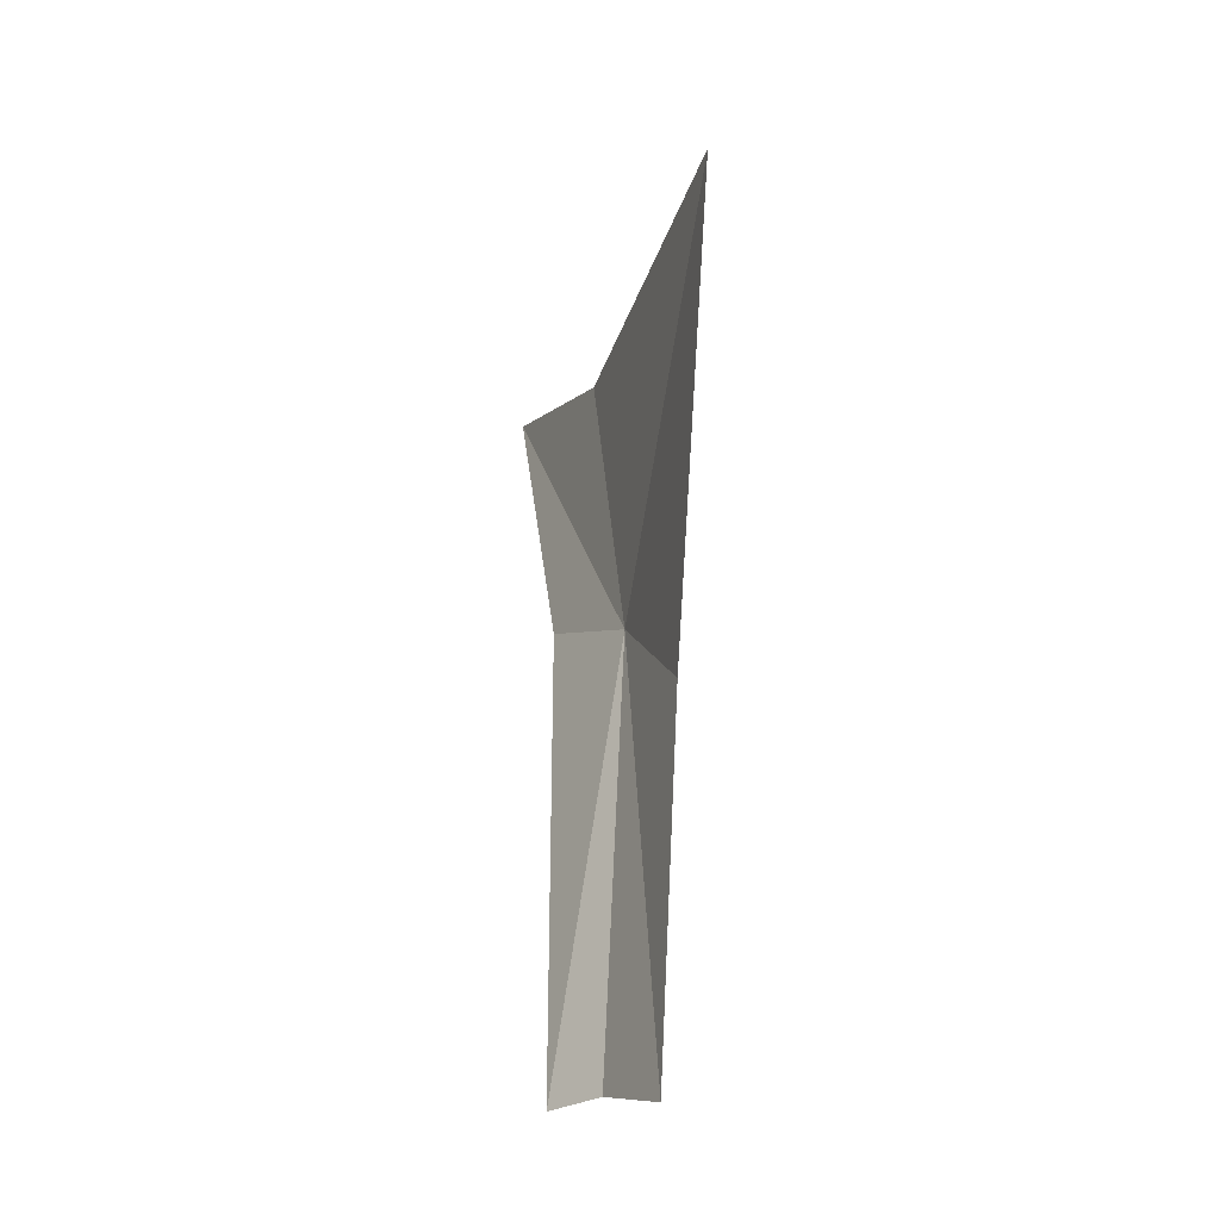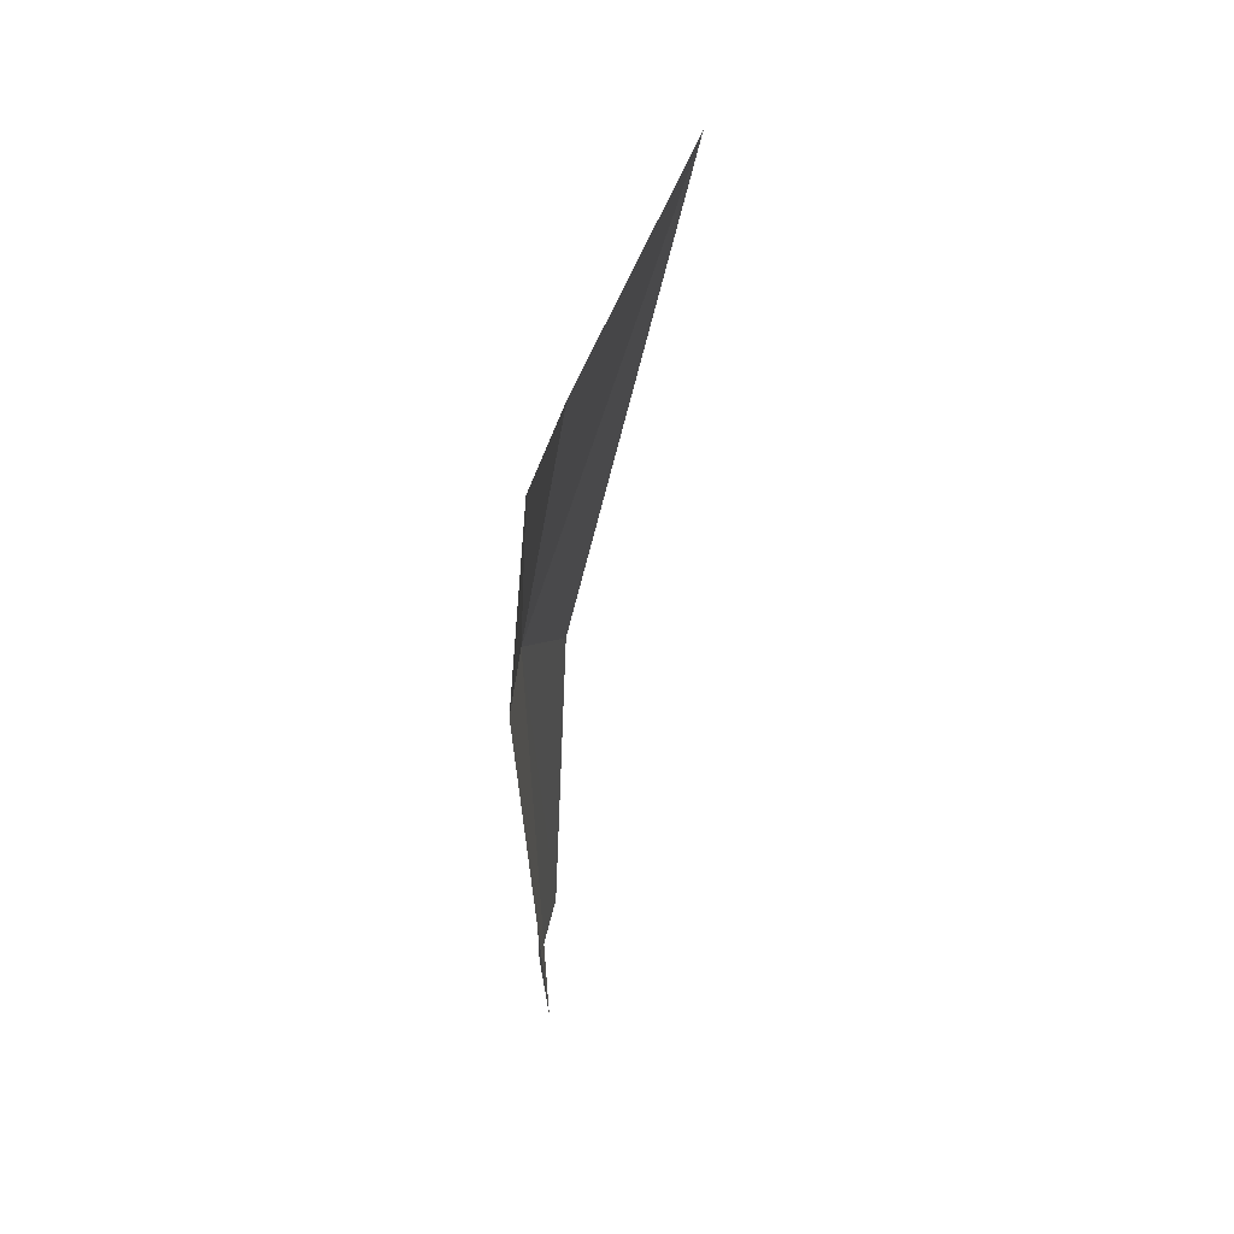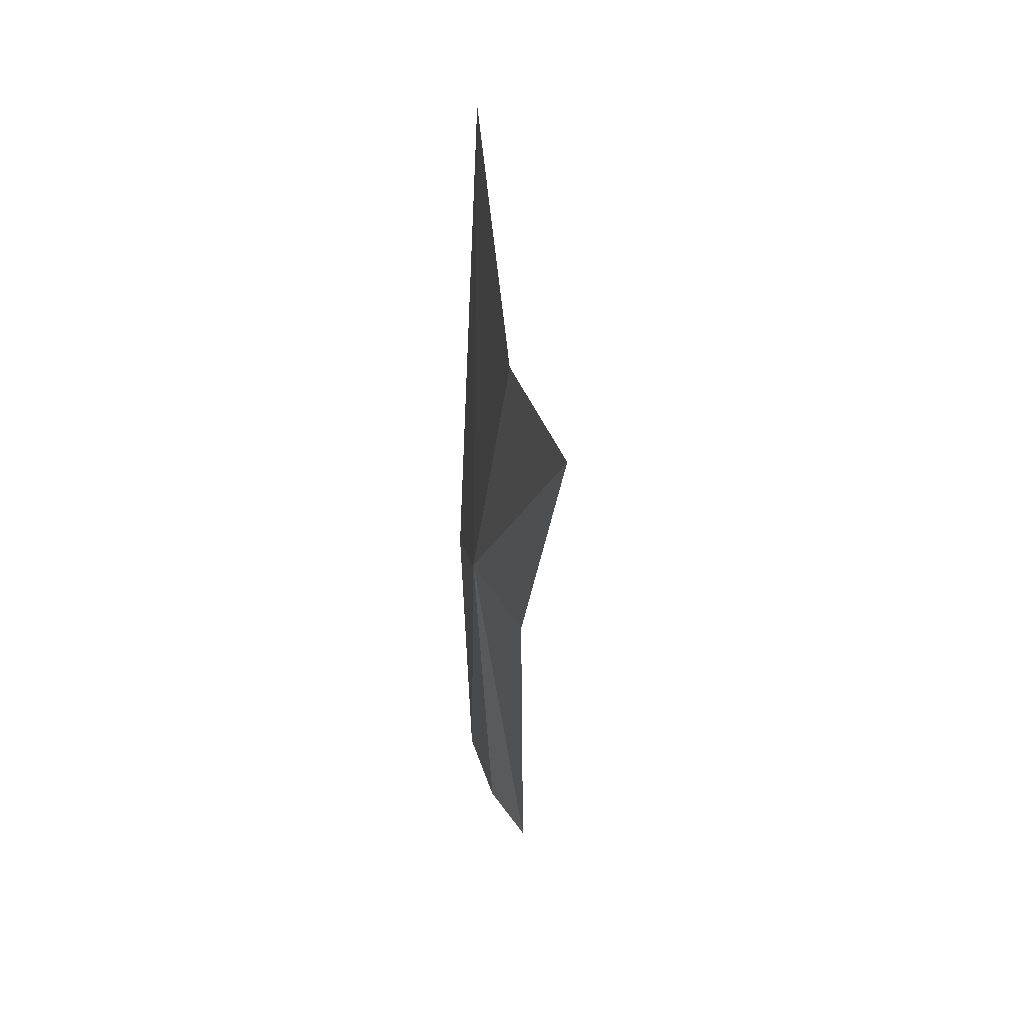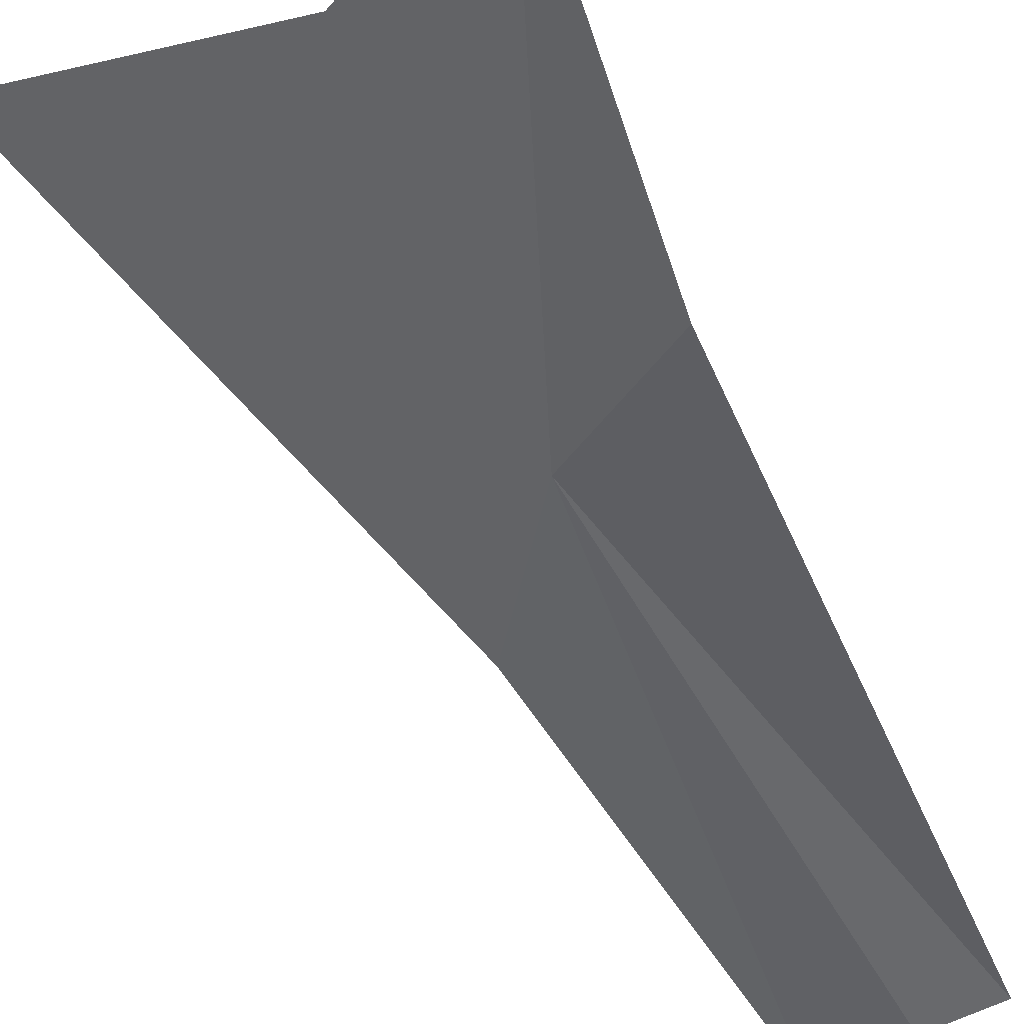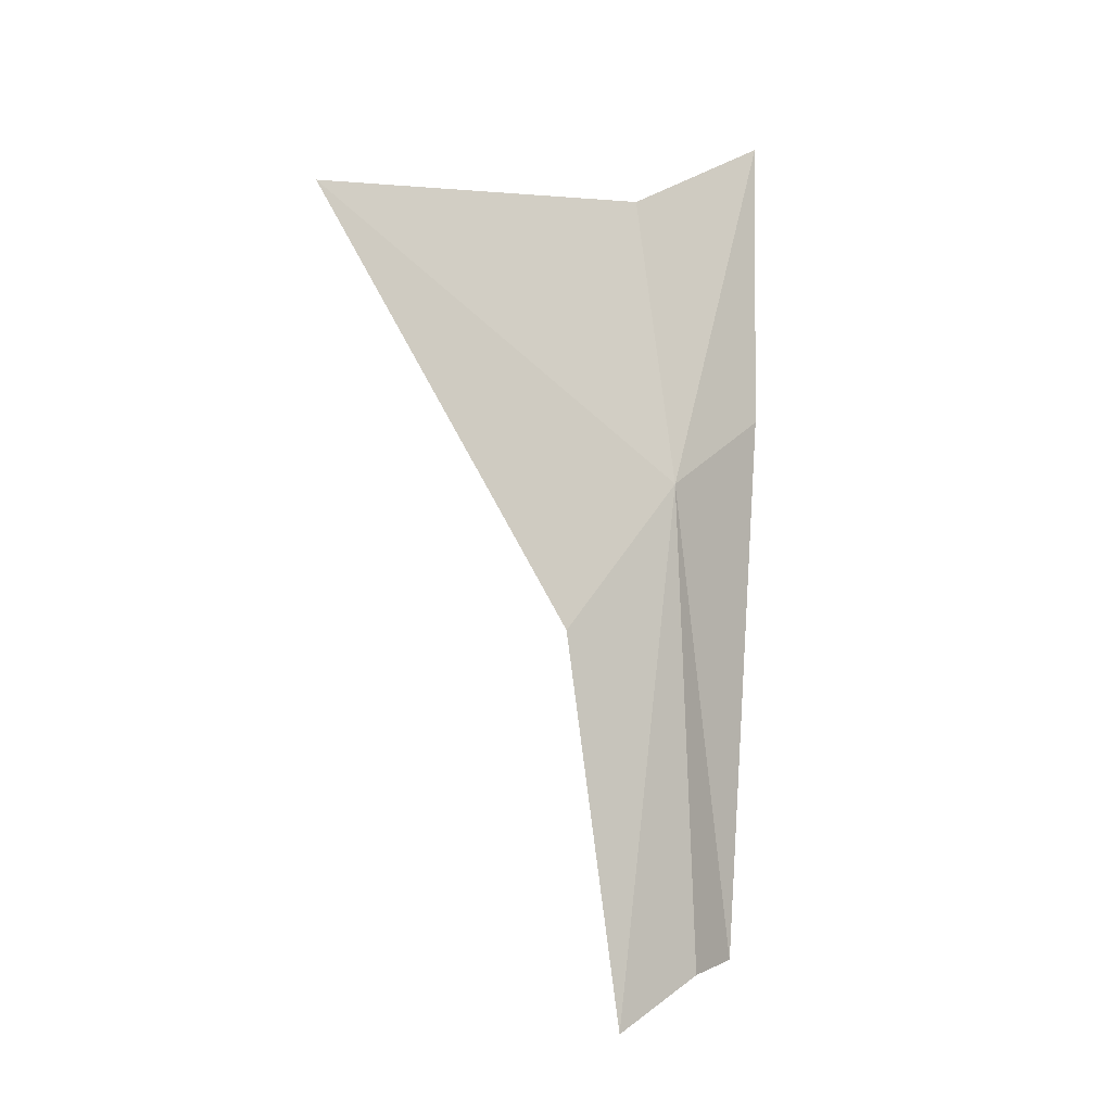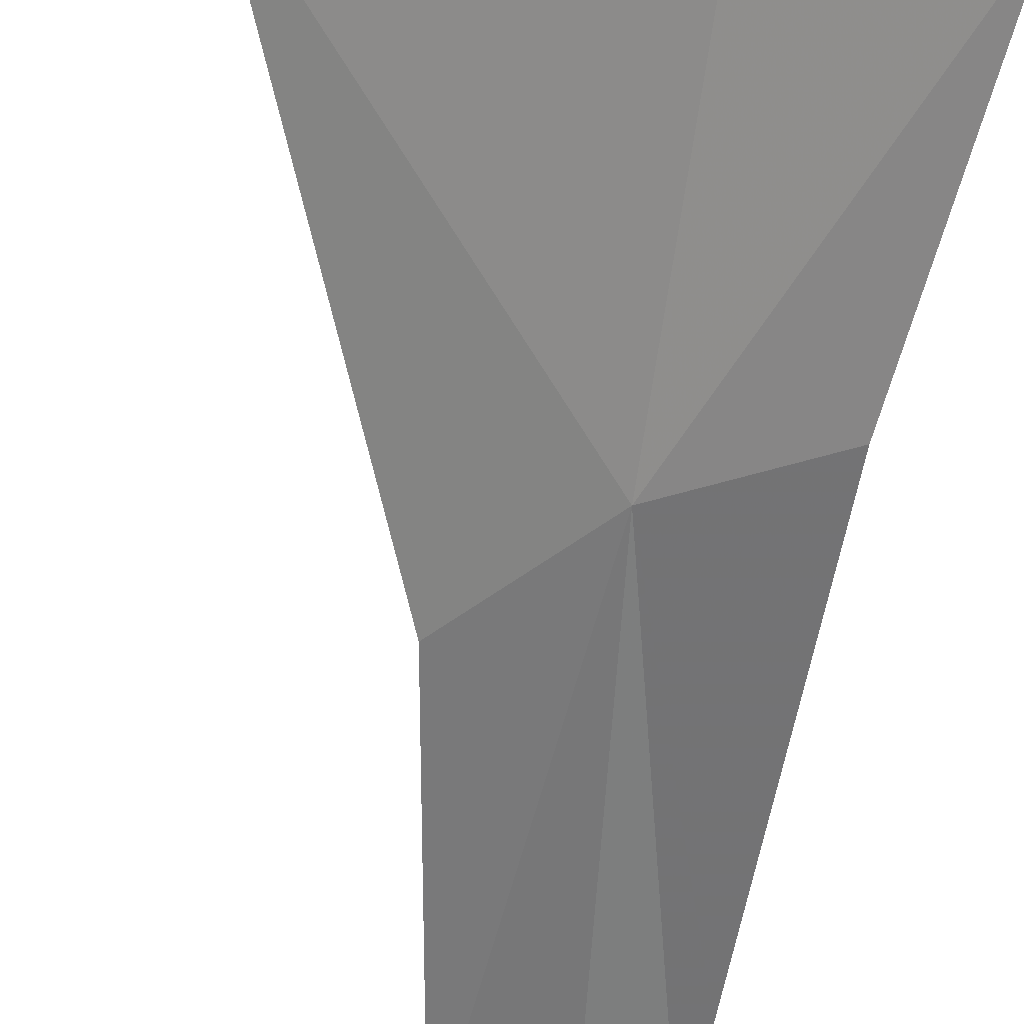
<metadata>
{"format":"obj","ext":"obj","renderer":"f3d","projection":"perspective","resolution":1024,"background":"white","views":[{"elev":-39.5,"azim":-142.6,"up":"+Z"},{"elev":52.6,"azim":73.1,"up":"+Z"},{"elev":56.8,"azim":49.6,"up":"+Z"},{"elev":-56.6,"azim":25.7,"up":"+Y"},{"elev":-7.0,"azim":-63.8,"up":"+Z"},{"elev":-59.2,"azim":-7.1,"up":"+Y"}]}
</metadata>
<code>
v -9.604 -37.84 63.13
v -9.569 -37.57 64.98
v -11.37 -36.31 64.8
v -9.415 -37.88 60.12
v -9.979 -37.62 59.8
v -8.599 -38.02 65.55
v -8.85 -38.1 63.63
v -8.997 -37.94 60.18
v -10.28 -37.42 62.18
f 1 2 3
f 1 5 4
f 1 7 6
f 1 8 7
f 1 4 8
f 1 3 9
f 1 9 5
f 1 6 2

</code>
